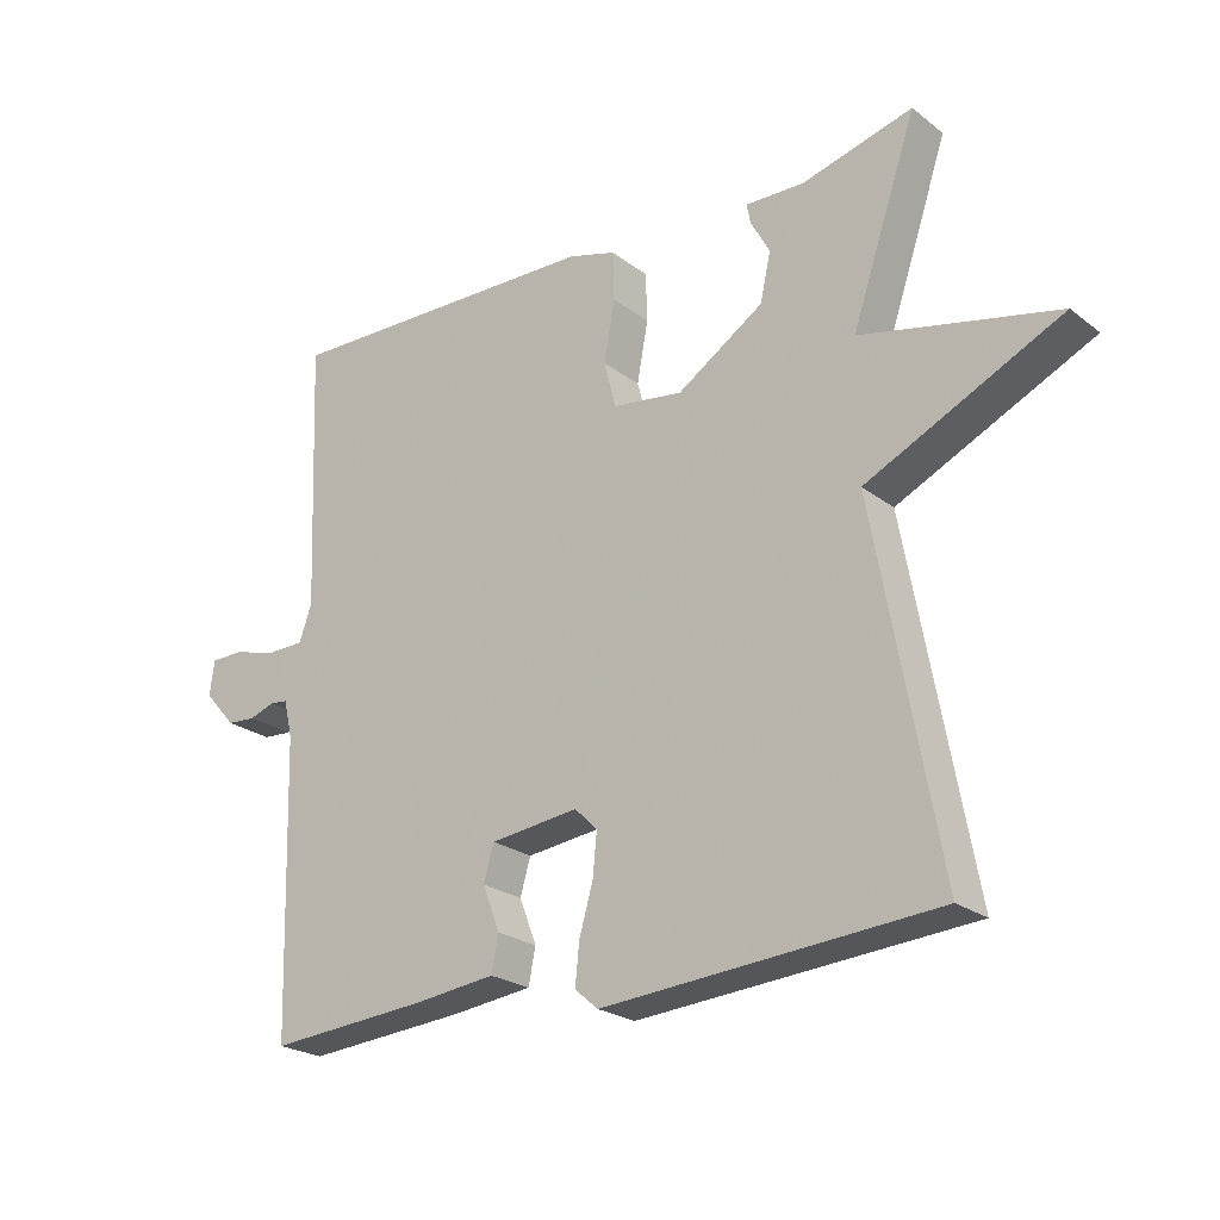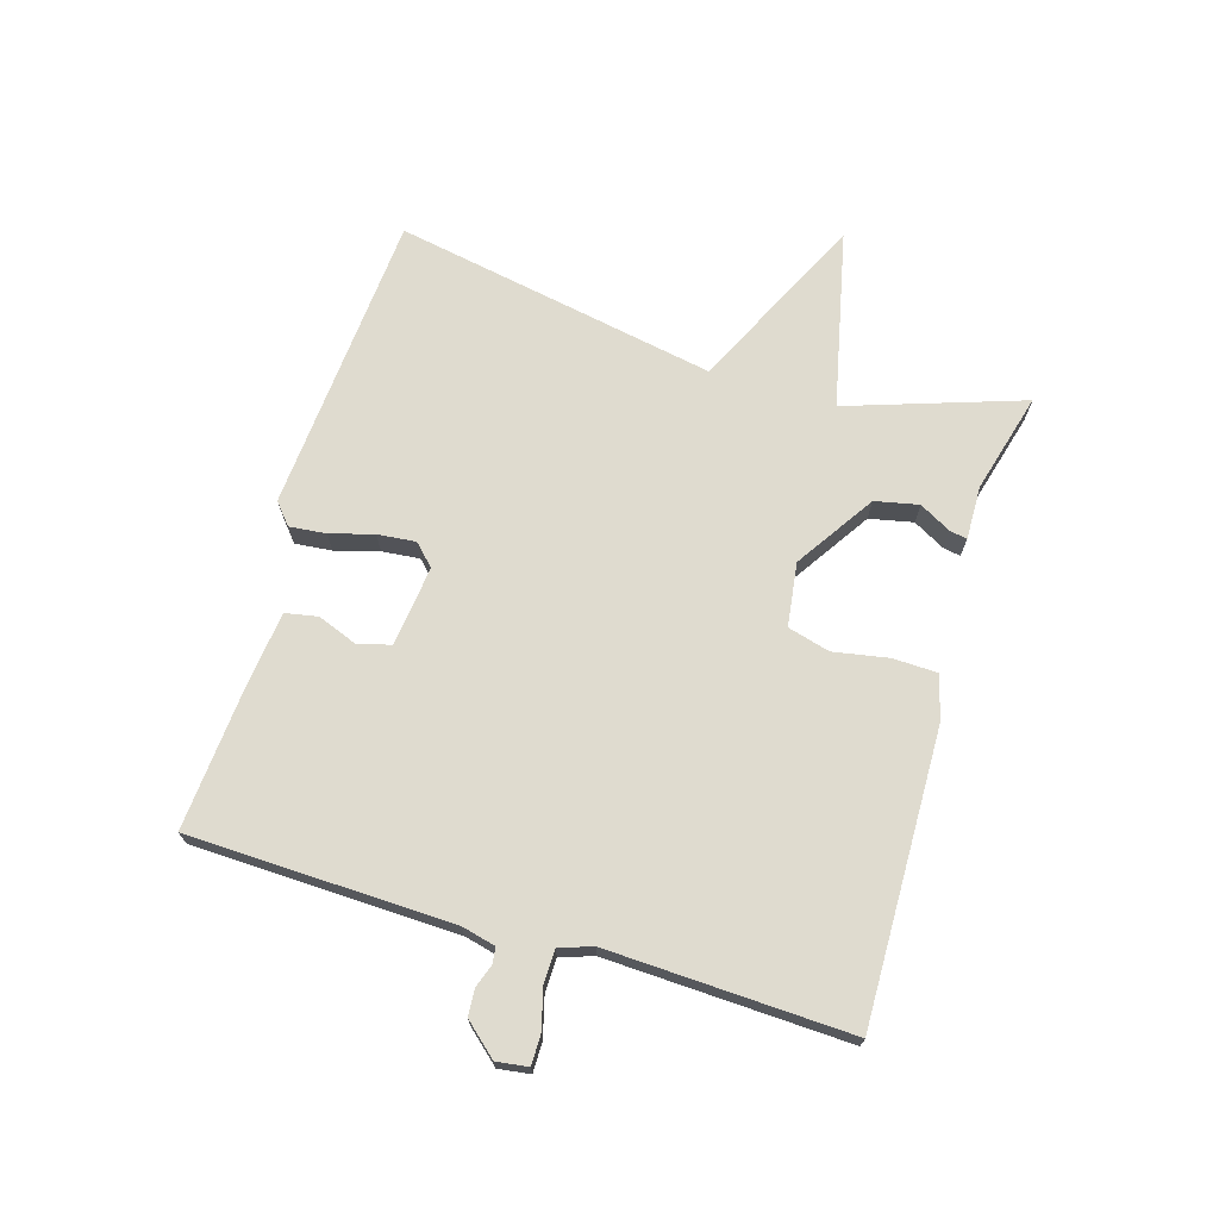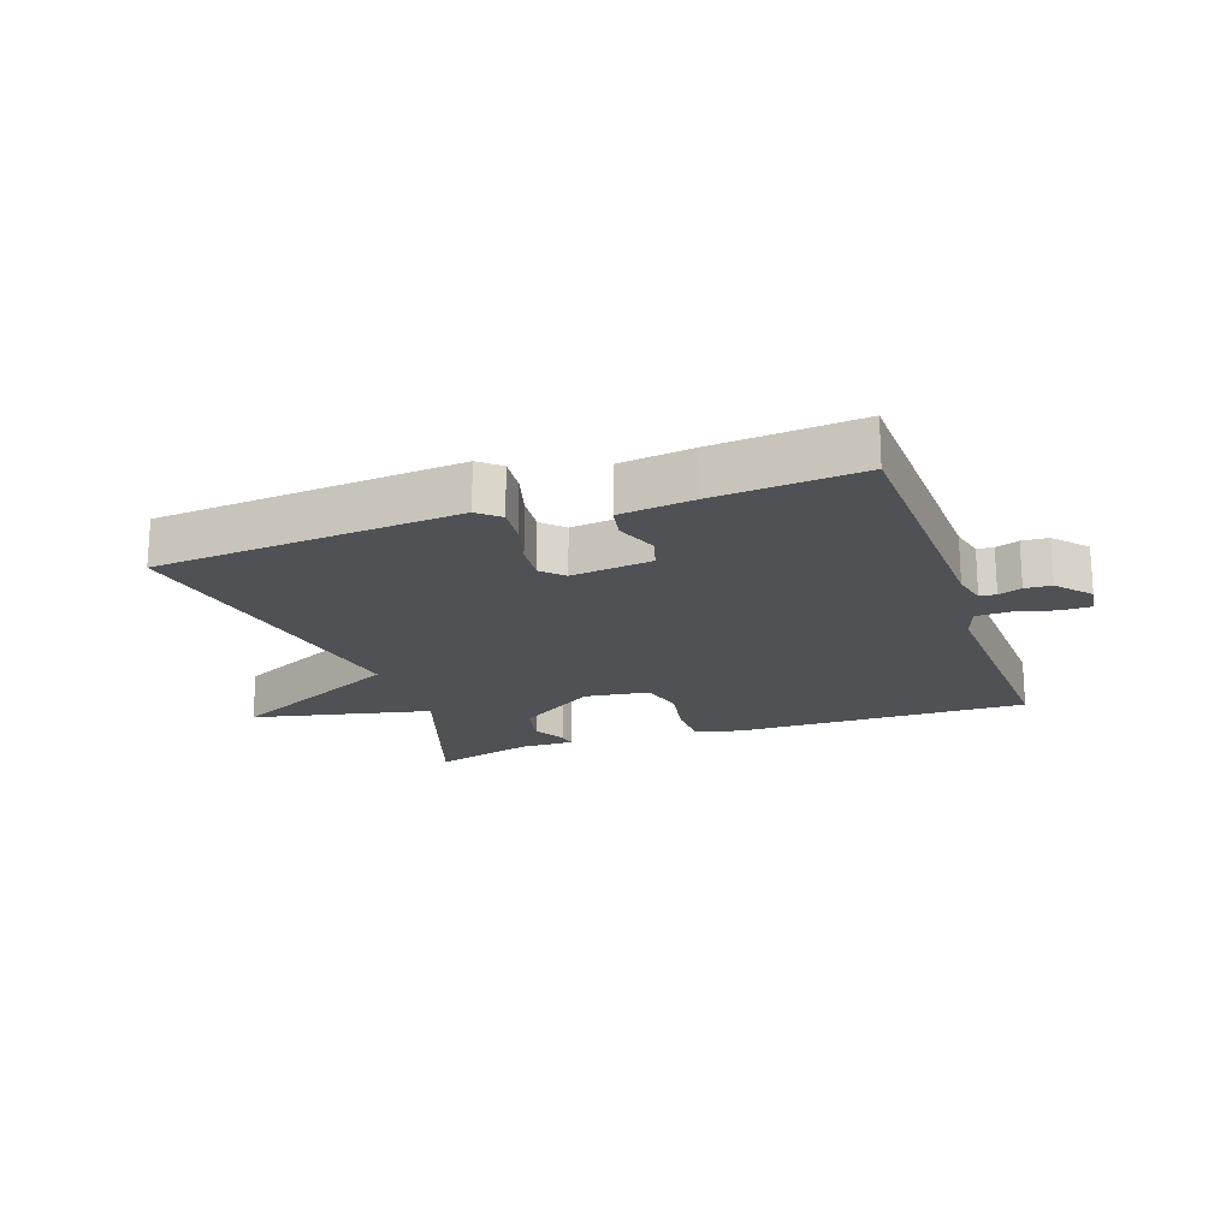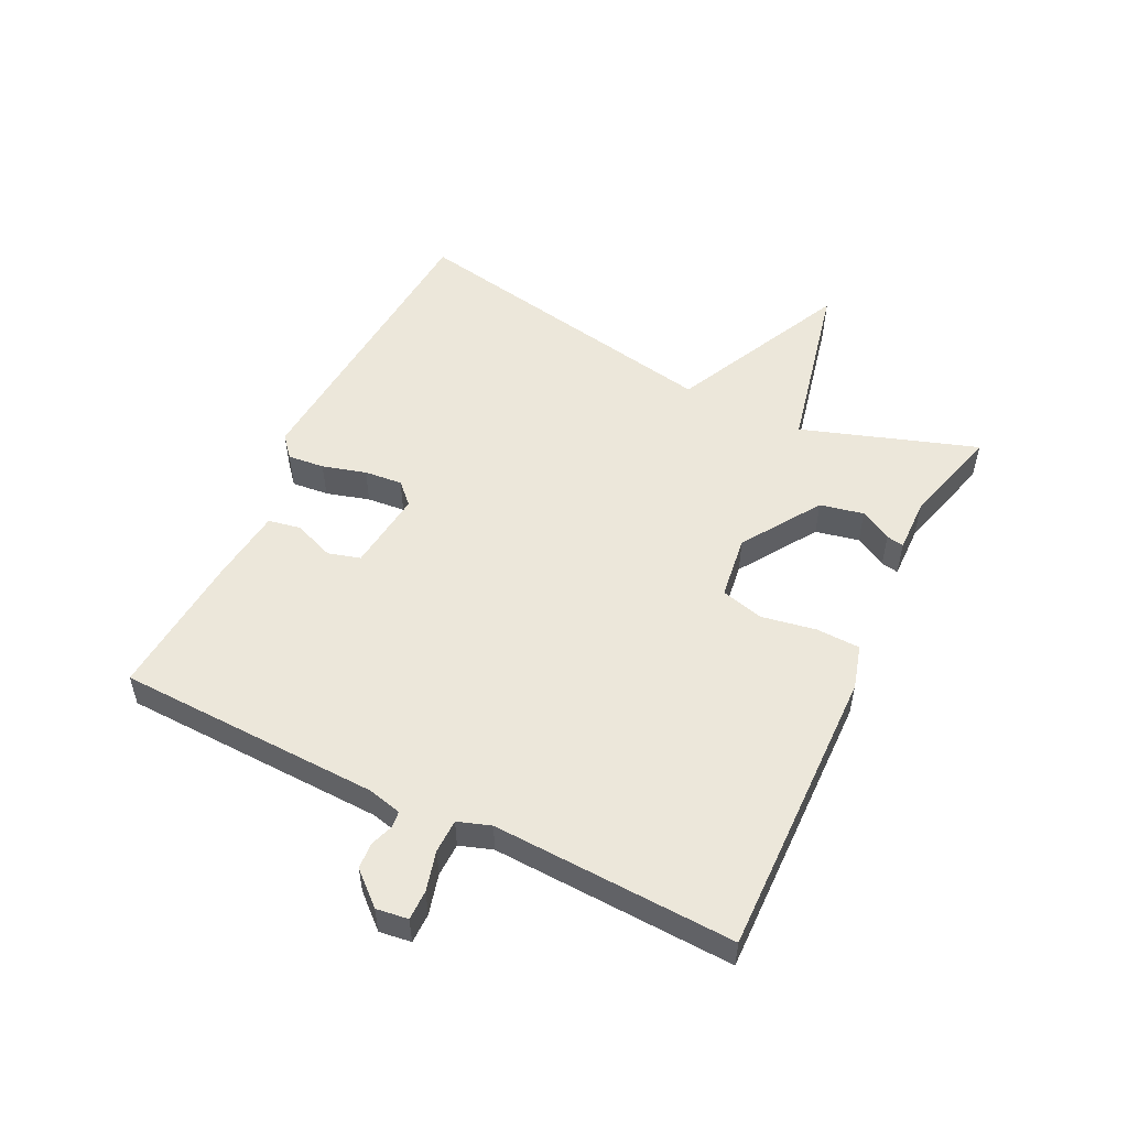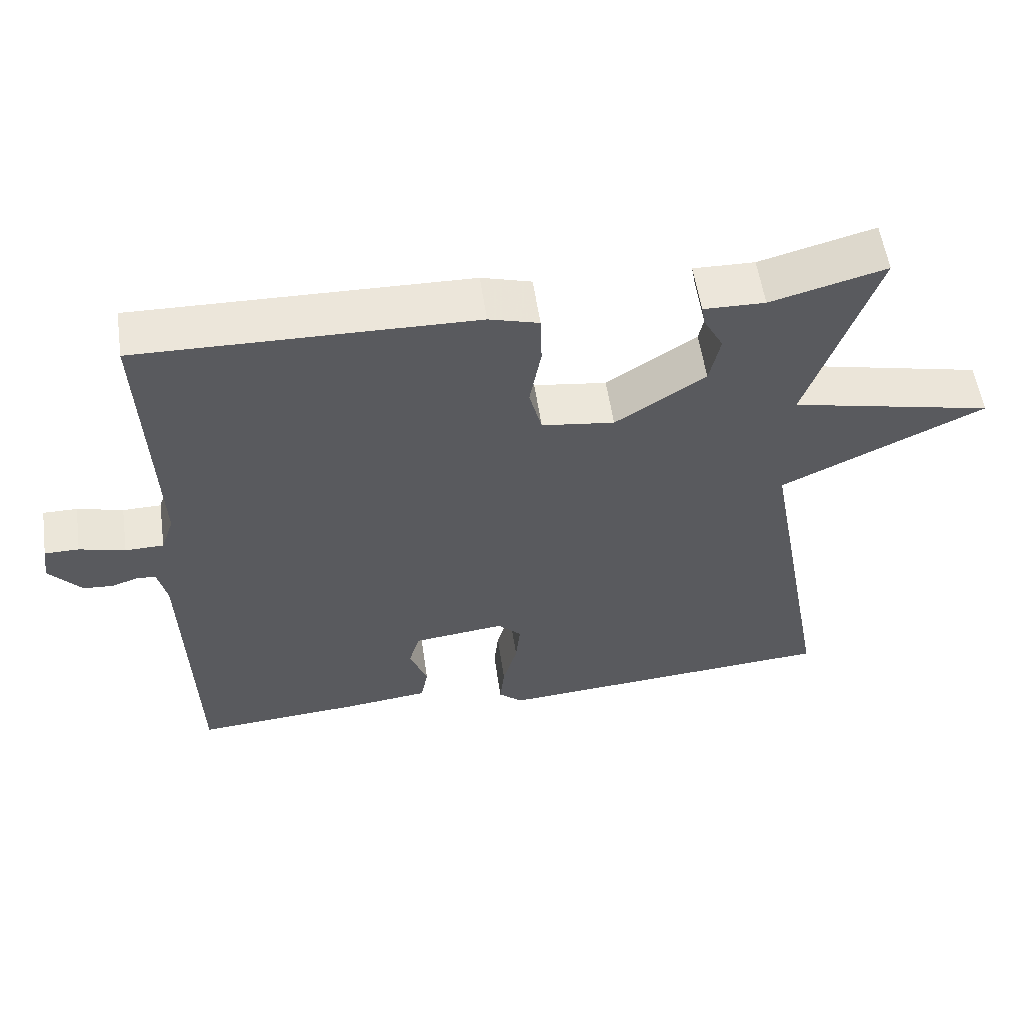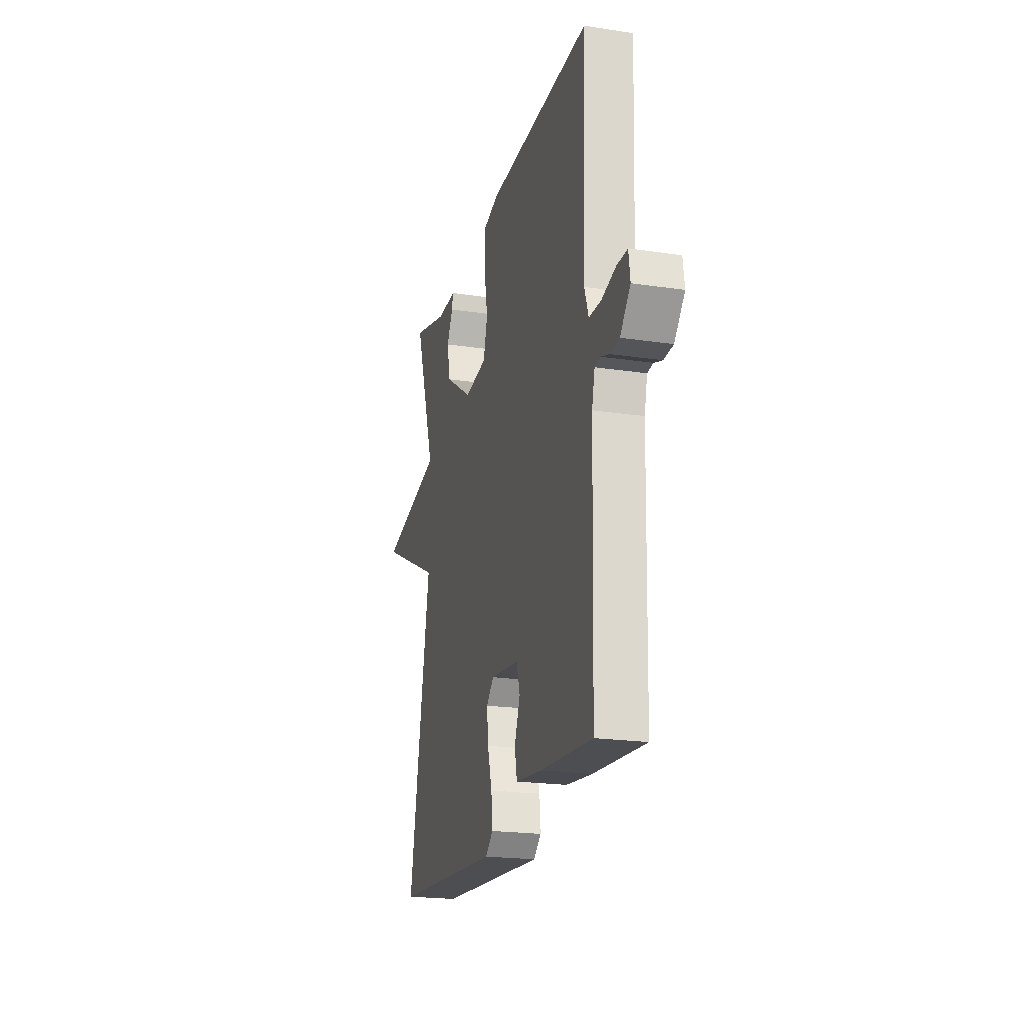
<metadata>
{"format":"obj","ext":"obj","renderer":"f3d","projection":"perspective","resolution":1024,"background":"white","views":[{"elev":-23.3,"azim":38.3,"up":"+Z"},{"elev":70.4,"azim":-73.2,"up":"+Y"},{"elev":-19.6,"azim":-160.6,"up":"+Y"},{"elev":52.9,"azim":-63.8,"up":"+Y"},{"elev":56.3,"azim":-8.3,"up":"+Z"},{"elev":-21.0,"azim":-105.1,"up":"+Z"}]}
</metadata>
<code>
v -0.5 0.07 -0.5
v -0.512 0.07 -0.076
v -0.525 0.07 -0.022
v -0.551 0.07 -0.019
v -0.588 0.07 -0.032
v -0.63 0.07 -0.029
v -0.676 0.07 0.023
v -0.669 0.07 0.074
v -0.621 0.07 0.074
v -0.557 0.07 0.057
v -0.503 0.07 0.058
v -0.485 0.07 0.111
v -0.5 0.07 0.5
v -0.031 0.07 0.489
v 0.039 0.07 0.469
v 0.041 0.07 0.398
v 0.025 0.07 0.31
v 0.043 0.07 0.242
v 0.145 0.07 0.228
v 0.271 0.07 0.31
v 0.286 0.07 0.38
v 0.258 0.07 0.431
v 0.253 0.07 0.459
v 0.339 0.07 0.457
v 0.5 0.07 0.5
v 0.405 0.07 0.219
v 0.689 0.07 0.155
v 0.405 0.07 0.019
v 0.5 0.07 -0.5
v 0.016 0.07 -0.536
v -0.018 0.07 -0.507
v -0.012 0.07 -0.448
v 0.008 0.07 -0.378
v 0.014 0.07 -0.317
v -0.019 0.07 -0.284
v -0.148 0.07 -0.299
v -0.163 0.07 -0.351
v -0.138 0.07 -0.416
v -0.148 0.07 -0.468
v -0.267 0.07 -0.482
v -0.5 0 -0.5
v -0.512 0 -0.076
v -0.525 0 -0.022
v -0.551 0 -0.019
v -0.588 0 -0.032
v -0.63 0 -0.029
v -0.676 0 0.023
v -0.669 0 0.074
v -0.621 0 0.074
v -0.557 0 0.057
v -0.503 0 0.058
v -0.485 0 0.111
v -0.5 0 0.5
v -0.031 0 0.489
v 0.039 0 0.469
v 0.041 0 0.398
v 0.025 0 0.31
v 0.043 0 0.242
v 0.145 0 0.228
v 0.271 0 0.31
v 0.286 0 0.38
v 0.258 0 0.431
v 0.253 0 0.459
v 0.339 0 0.457
v 0.5 0 0.5
v 0.405 0 0.219
v 0.689 0 0.155
v 0.405 0 0.019
v 0.5 0 -0.5
v 0.016 0 -0.536
v -0.018 0 -0.507
v -0.012 0 -0.448
v 0.008 0 -0.378
v 0.014 0 -0.317
v -0.019 0 -0.284
v -0.148 0 -0.299
v -0.163 0 -0.351
v -0.138 0 -0.416
v -0.148 0 -0.468
v -0.267 0 -0.482
f 40 1 2
f 39 40 2
f 38 39 2
f 37 38 2
f 36 37 2 3
f 35 36 3
f 31 32 33
f 30 31 33
f 29 30 33
f 28 29 33
f 28 33 34
f 26 27 28
f 26 28 34 35
f 24 25 26
f 23 24 26
f 22 23 26
f 21 22 26
f 20 21 26
f 19 20 26 35
f 15 16 17
f 14 15 17
f 13 14 17
f 12 13 17
f 11 12 17 18
f 8 9 10
f 7 8 10
f 6 7 10
f 5 6 10
f 4 5 10
f 3 4 10 11
f 18 19 35
f 11 18 35
f 3 11 35
f 42 41 80
f 42 80 79
f 42 79 78
f 42 78 77
f 43 42 77 76
f 43 76 75
f 73 72 71
f 73 71 70
f 73 70 69
f 73 69 68
f 74 73 68
f 68 67 66
f 75 74 68 66
f 66 65 64
f 66 64 63
f 66 63 62
f 66 62 61
f 66 61 60
f 75 66 60 59
f 57 56 55
f 57 55 54
f 57 54 53
f 57 53 52
f 58 57 52 51
f 50 49 48
f 50 48 47
f 50 47 46
f 50 46 45
f 50 45 44
f 51 50 44 43
f 75 59 58
f 75 58 51
f 75 51 43
f 1 41 42 2
f 2 42 43 3
f 3 43 44 4
f 4 44 45 5
f 5 45 46 6
f 6 46 47 7
f 7 47 48 8
f 8 48 49 9
f 9 49 50 10
f 10 50 51 11
f 11 51 52 12
f 12 52 53 13
f 13 53 54 14
f 14 54 55 15
f 15 55 56 16
f 16 56 57 17
f 17 57 58 18
f 18 58 59 19
f 19 59 60 20
f 20 60 61 21
f 21 61 62 22
f 22 62 63 23
f 23 63 64 24
f 24 64 65 25
f 25 65 66 26
f 26 66 67 27
f 27 67 68 28
f 28 68 69 29
f 29 69 70 30
f 30 70 71 31
f 31 71 72 32
f 32 72 73 33
f 33 73 74 34
f 34 74 75 35
f 35 75 76 36
f 36 76 77 37
f 37 77 78 38
f 38 78 79 39
f 39 79 80 40
f 40 80 41 1

</code>
